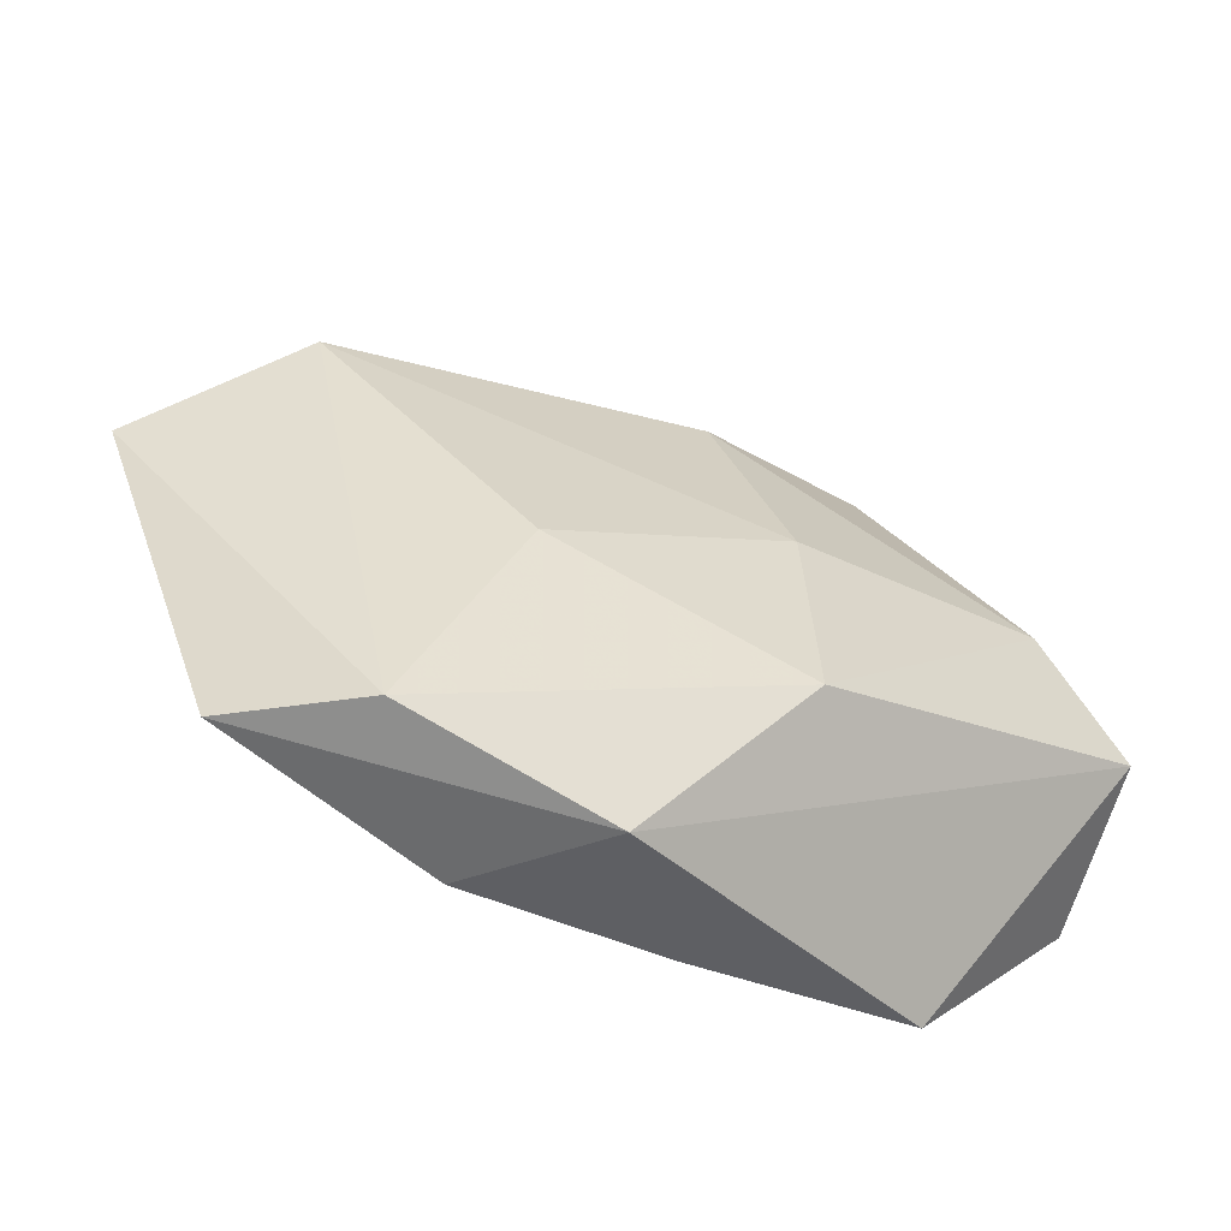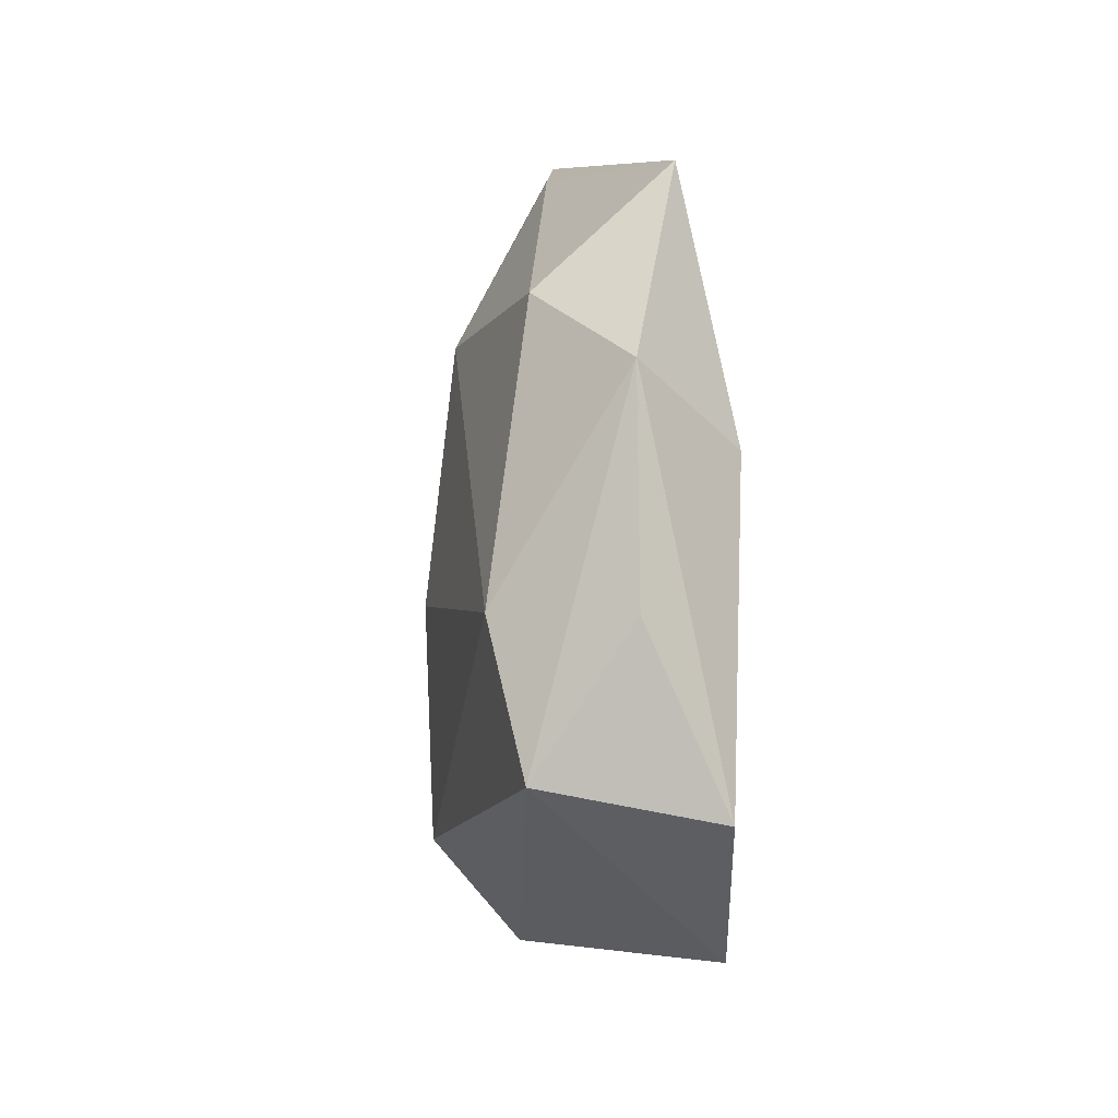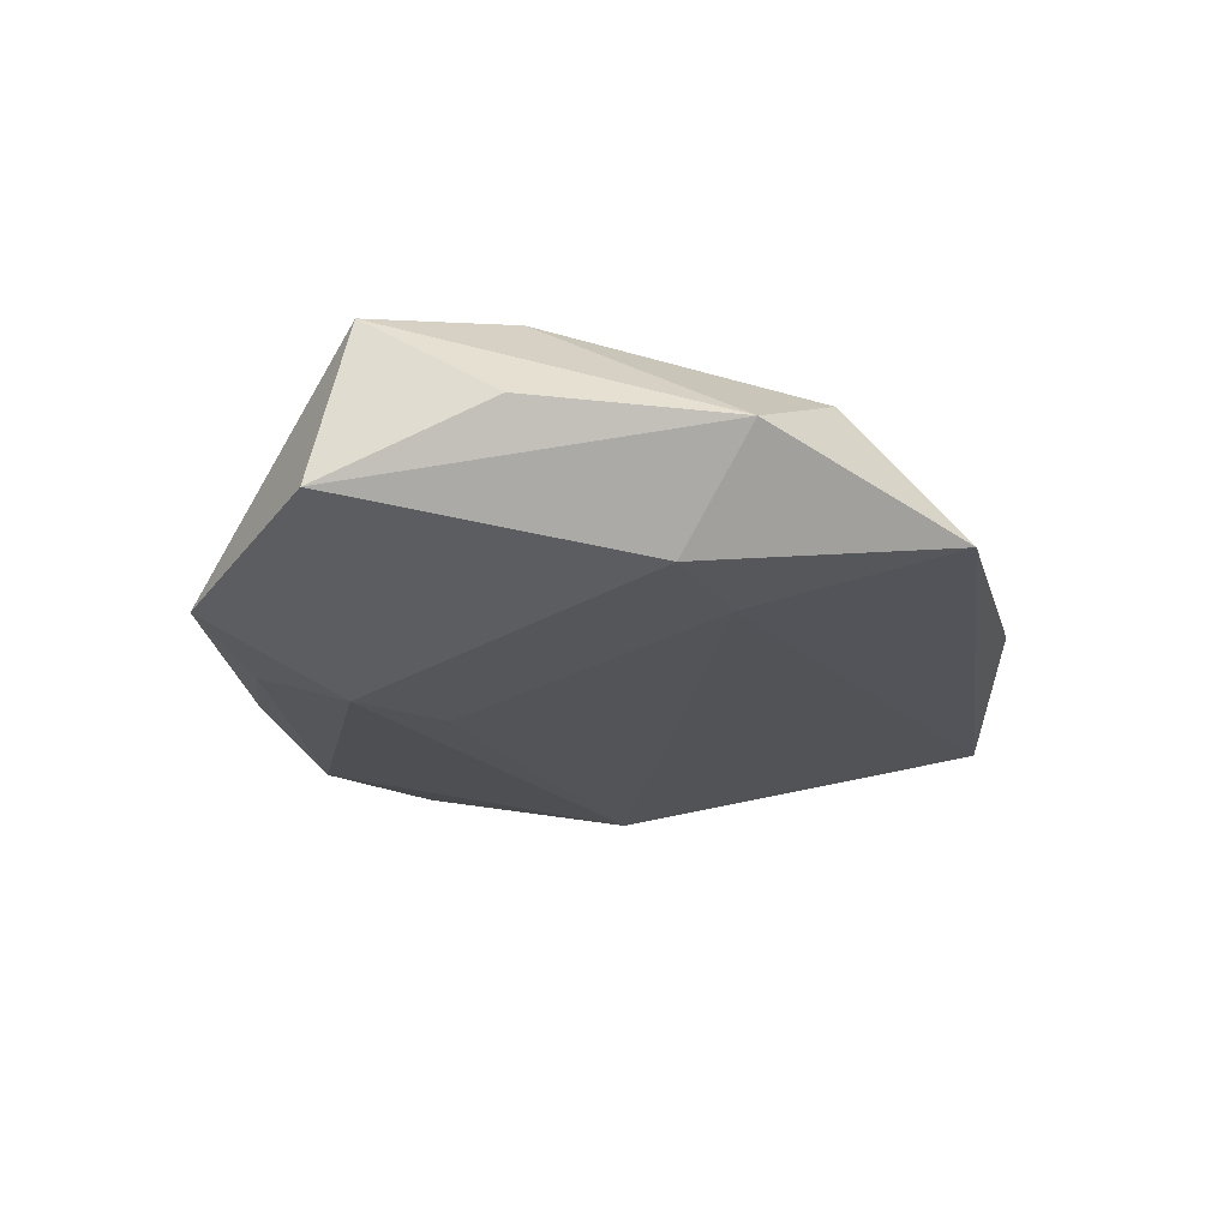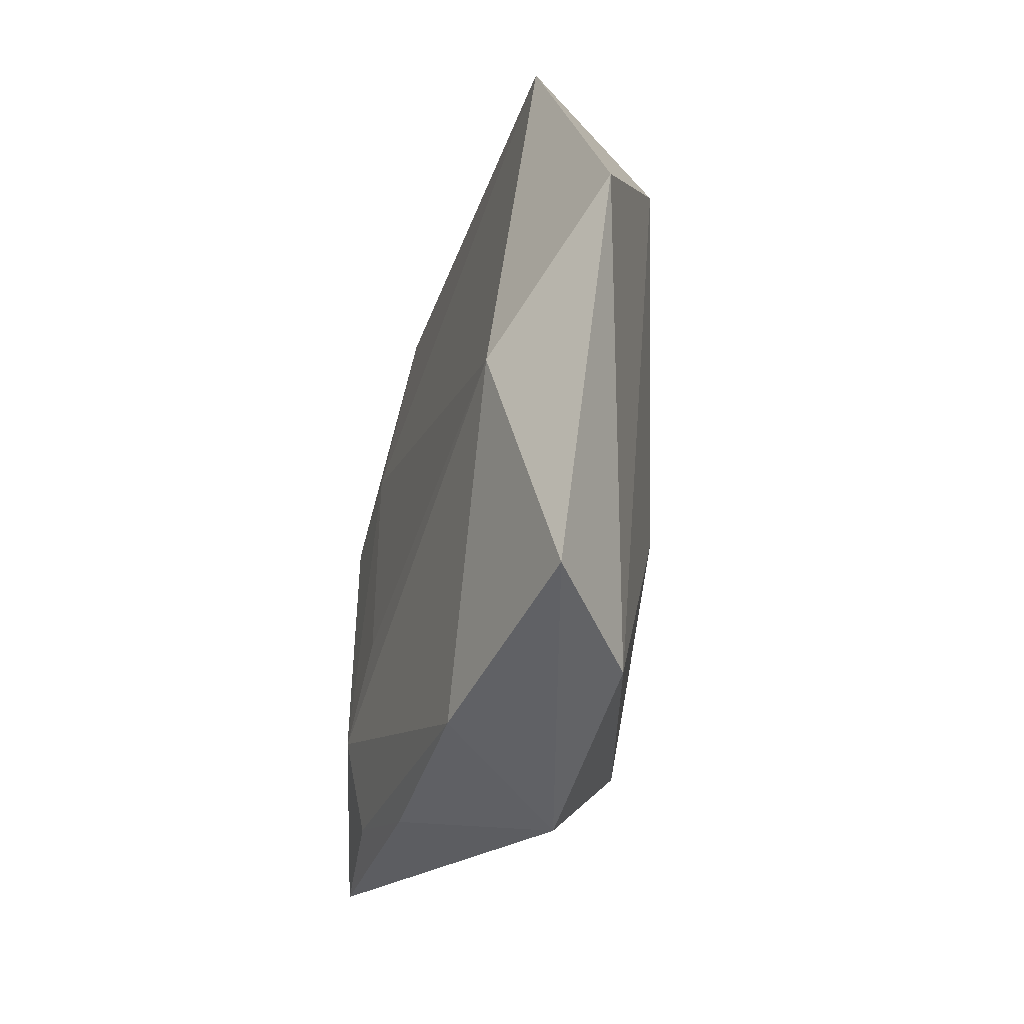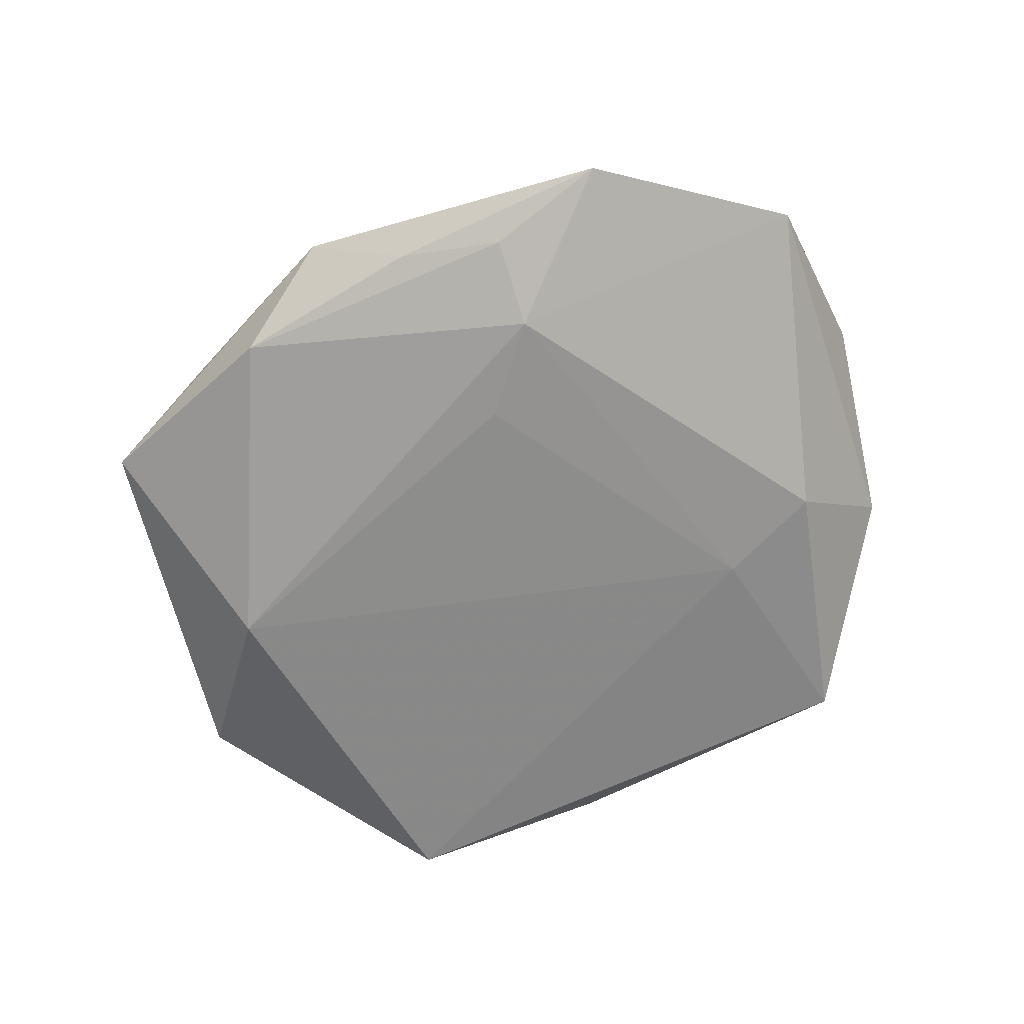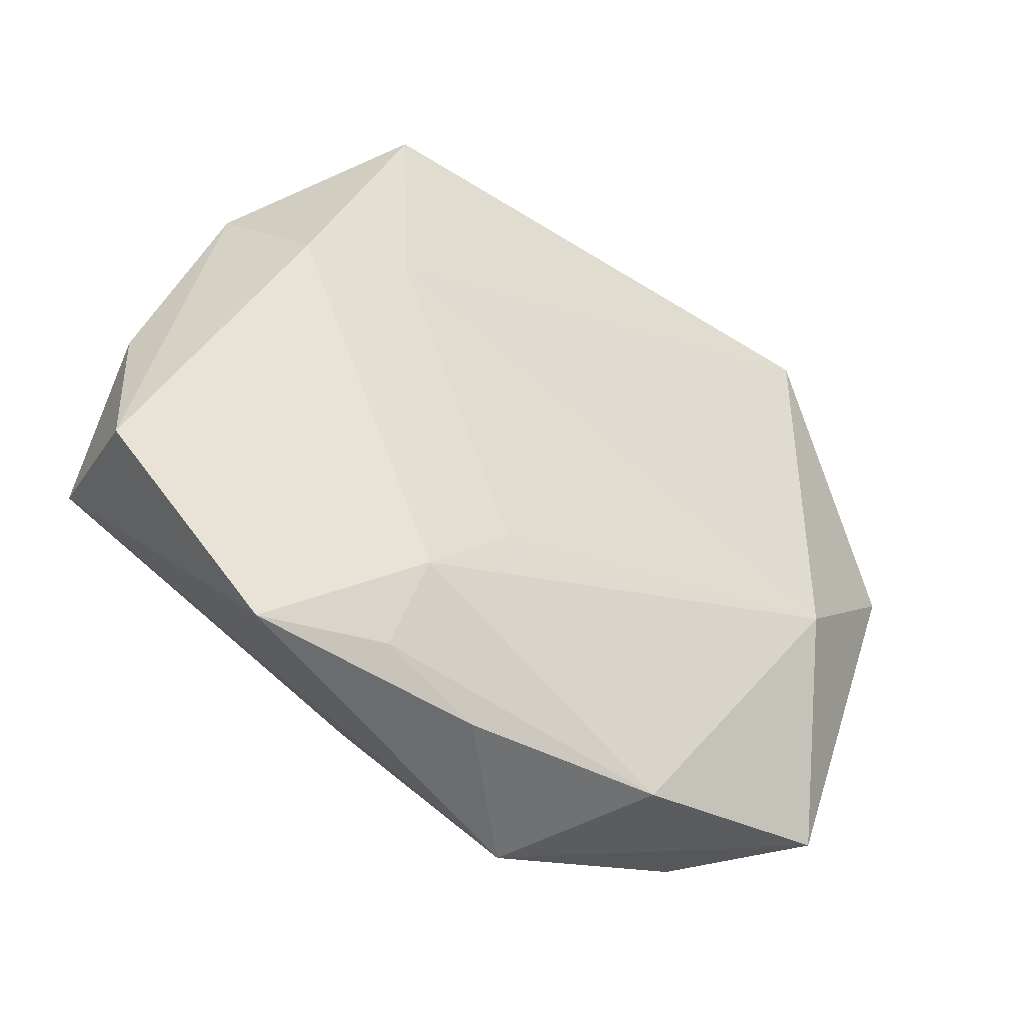
<metadata>
{"format":"obj","ext":"obj","renderer":"f3d","projection":"perspective","resolution":1024,"background":"white","views":[{"elev":-59.9,"azim":-23.1,"up":"+Y"},{"elev":11.7,"azim":82.6,"up":"+Y"},{"elev":-26.5,"azim":107.7,"up":"+Z"},{"elev":-39.5,"azim":-102.9,"up":"+Y"},{"elev":-70.9,"azim":35.7,"up":"+Z"},{"elev":-36.4,"azim":150.8,"up":"+Y"}]}
</metadata>
<code>
v 0.01666 0.02043 -0.01138
v 0.01713 -0.02934 -0.01159
v 0.04355 0.006702 -0.0002411
v 0.01571 0.04365 -0.007796
v -0.007733 0.04043 0.001345
v 0.009682 -0.02362 0.01501
v -0.03995 0.03366 -0.00502
v 0.001823 0.02465 0.01169
v 0.01425 -0.02023 -0.01418
v -0.01893 0.0412 -0.0007627
v -0.05308 0.004512 -0.0008503
v 0.006595 -0.03427 -0.009305
v 0.04611 -0.01162 -0.008171
v -0.01499 -0.03588 -0.008504
v -0.03865 -0.03288 -0.002786
v 0.02877 0.01819 -0.01179
v 0.03442 0.02758 -0.00125
v -0.02604 -0.03514 0.006412
v -0.01598 -0.0108 0.01281
v 0.004815 -0.01317 -0.01333
v 0.008363 -1.485e-05 0.01544
v -0.03724 -0.007661 -0.009718
v 0.03537 0.005414 0.01223
v -0.00406 -0.0398 0.004789
v 0.03084 -0.02991 -0.01064
v 0.02118 0.03202 0.006568
v 0.04483 -0.007806 0.009731
v -0.03758 0.01959 0.008048
f 21 6 23
f 17 26 23
f 4 26 17
f 17 16 4
f 13 16 17
f 24 6 18
f 18 15 24
f 9 16 13
f 4 7 10
f 10 7 28
f 22 15 11
f 11 7 22
f 28 7 11
f 11 18 28
f 15 18 11
f 1 7 4
f 4 16 1
f 22 7 1
f 16 9 1
f 19 21 28
f 6 21 19
f 28 18 19
f 19 18 6
f 23 26 8
f 8 21 23
f 28 21 8
f 8 10 28
f 27 17 23
f 23 6 27
f 27 6 24
f 14 15 22
f 22 9 14
f 24 15 14
f 25 9 13
f 25 27 24
f 13 27 25
f 20 9 22
f 22 1 20
f 20 1 9
f 5 8 26
f 10 8 5
f 5 26 4
f 4 10 5
f 13 17 3
f 3 27 13
f 17 27 3
f 2 14 9
f 9 25 2
f 14 2 12
f 12 2 25
f 24 14 12
f 12 25 24

</code>
